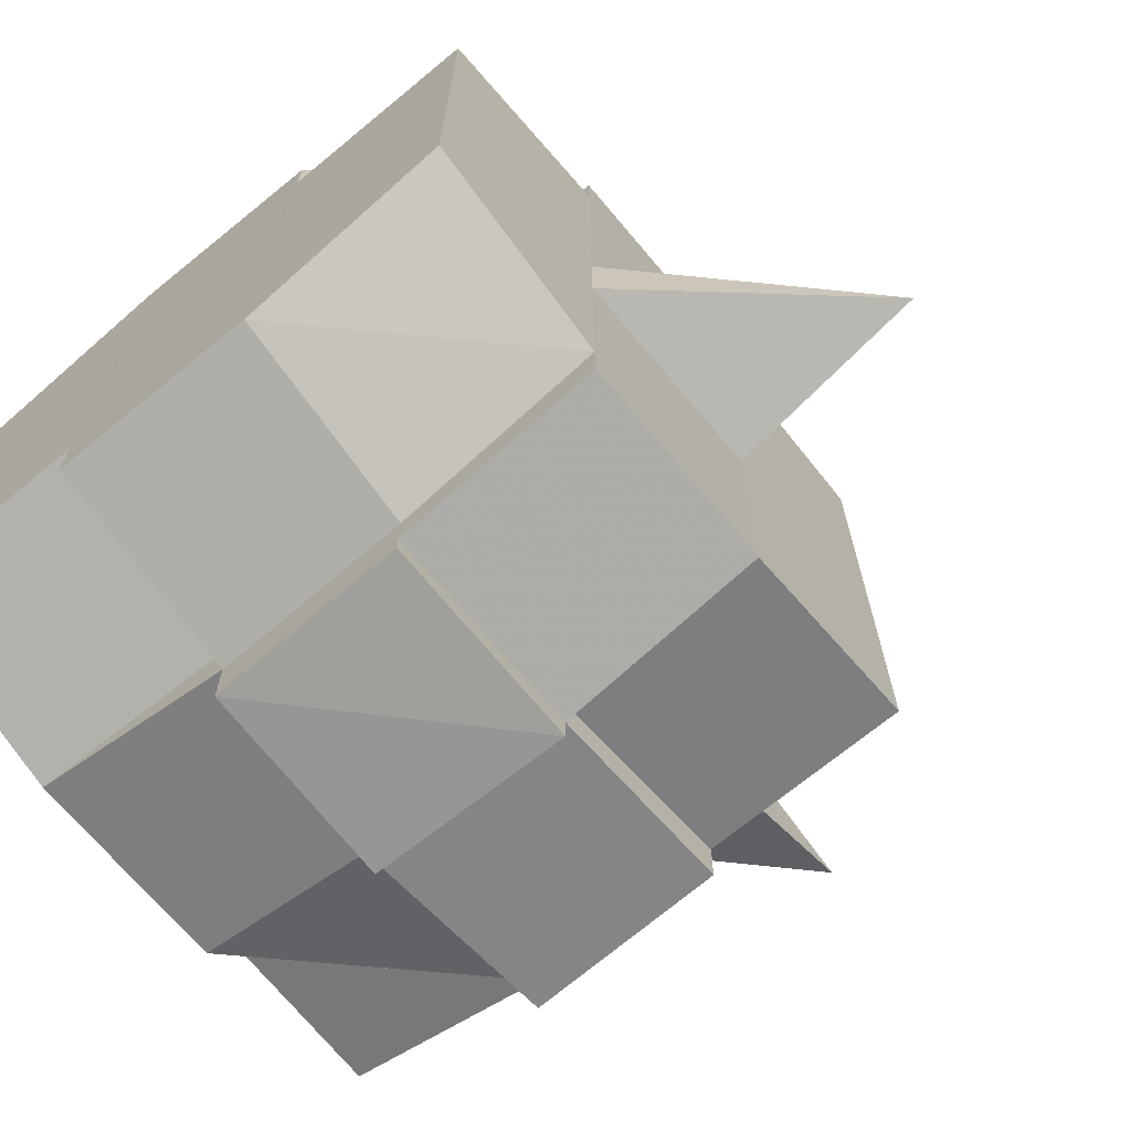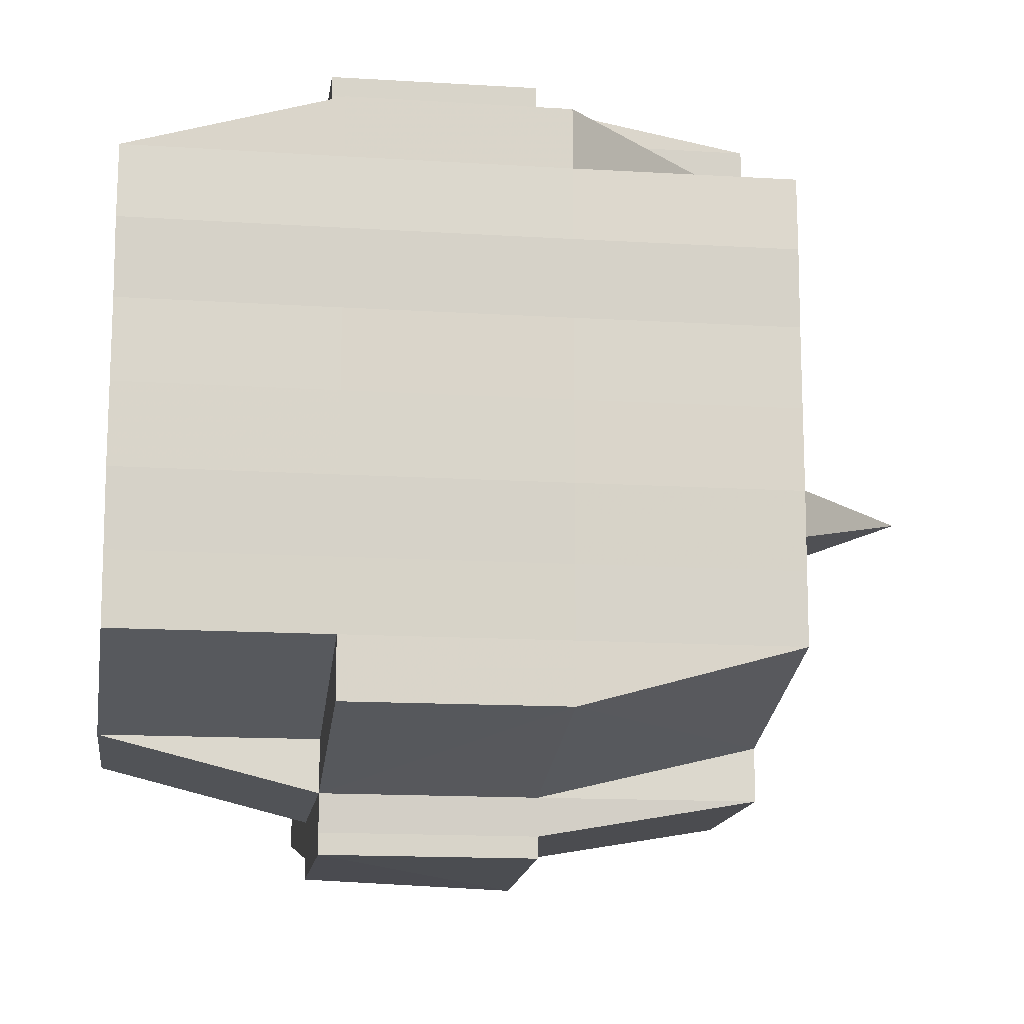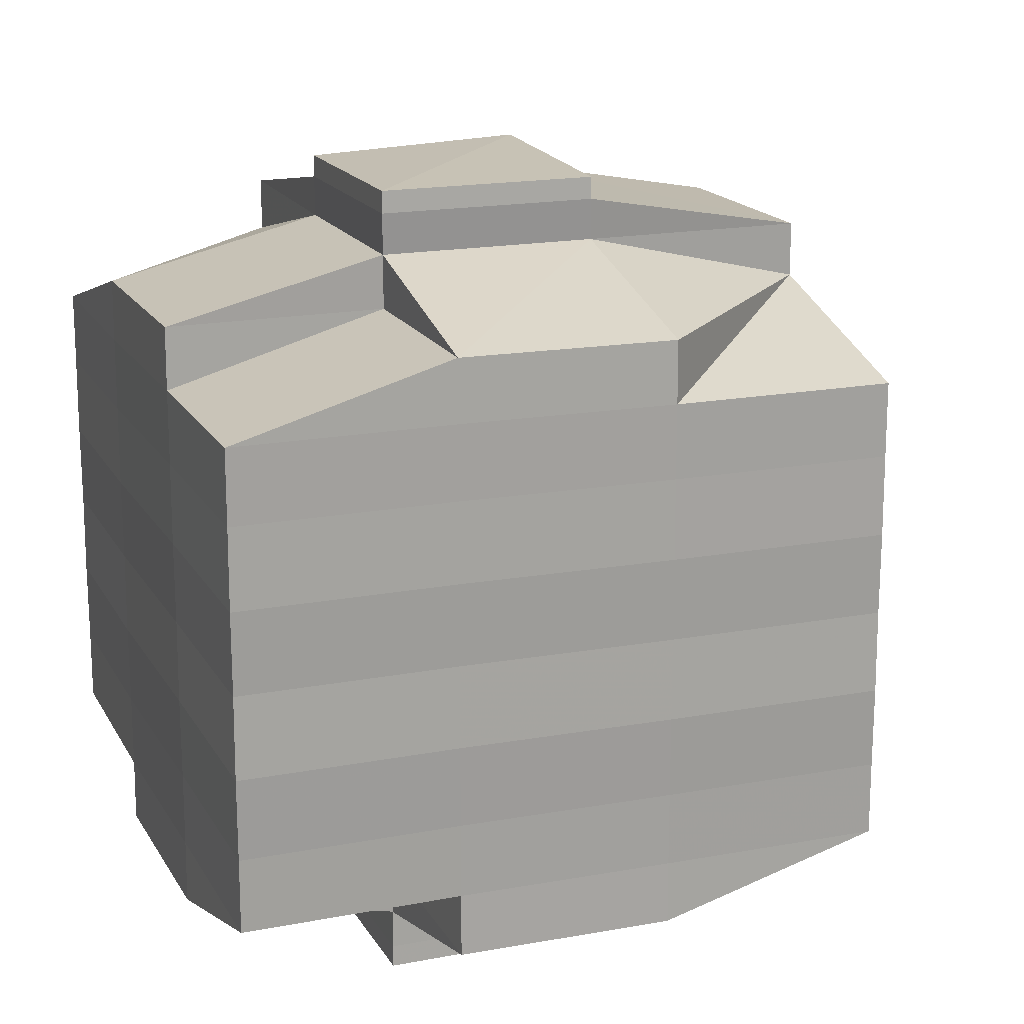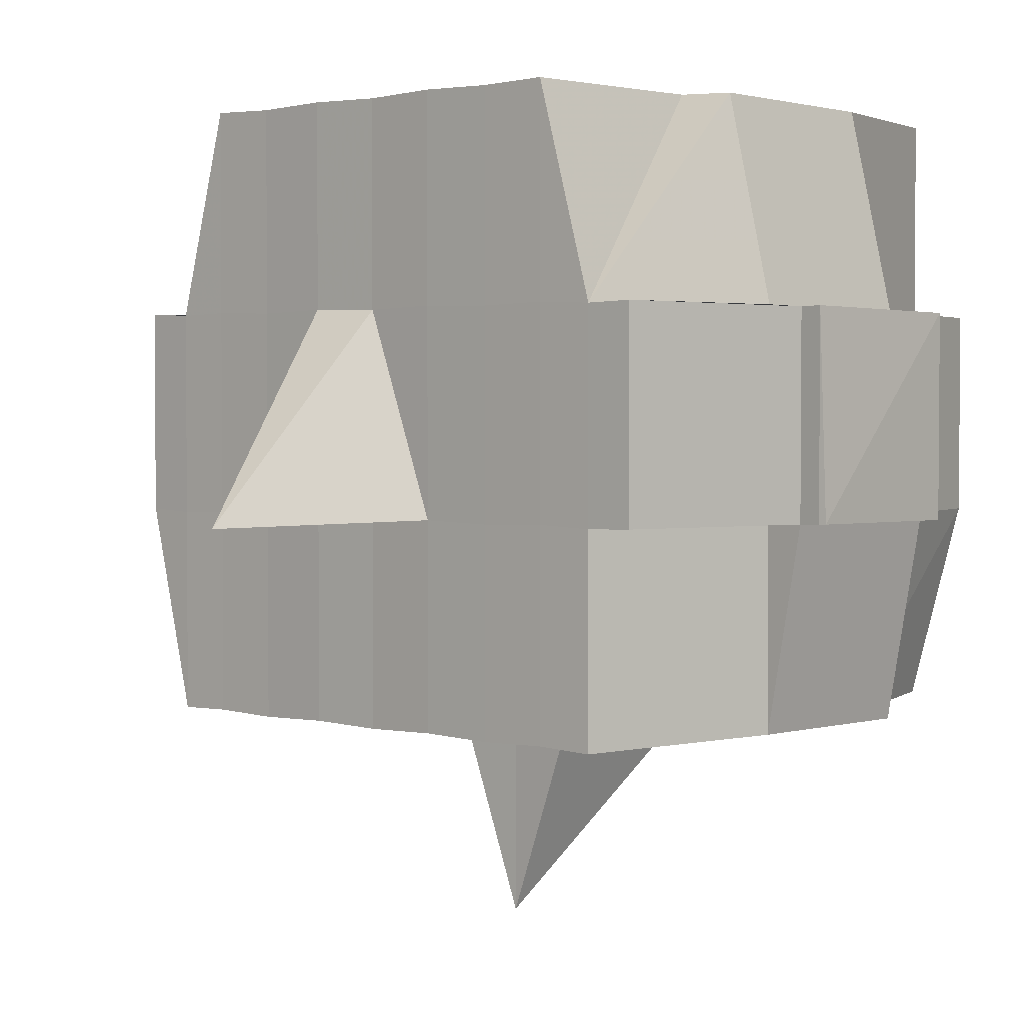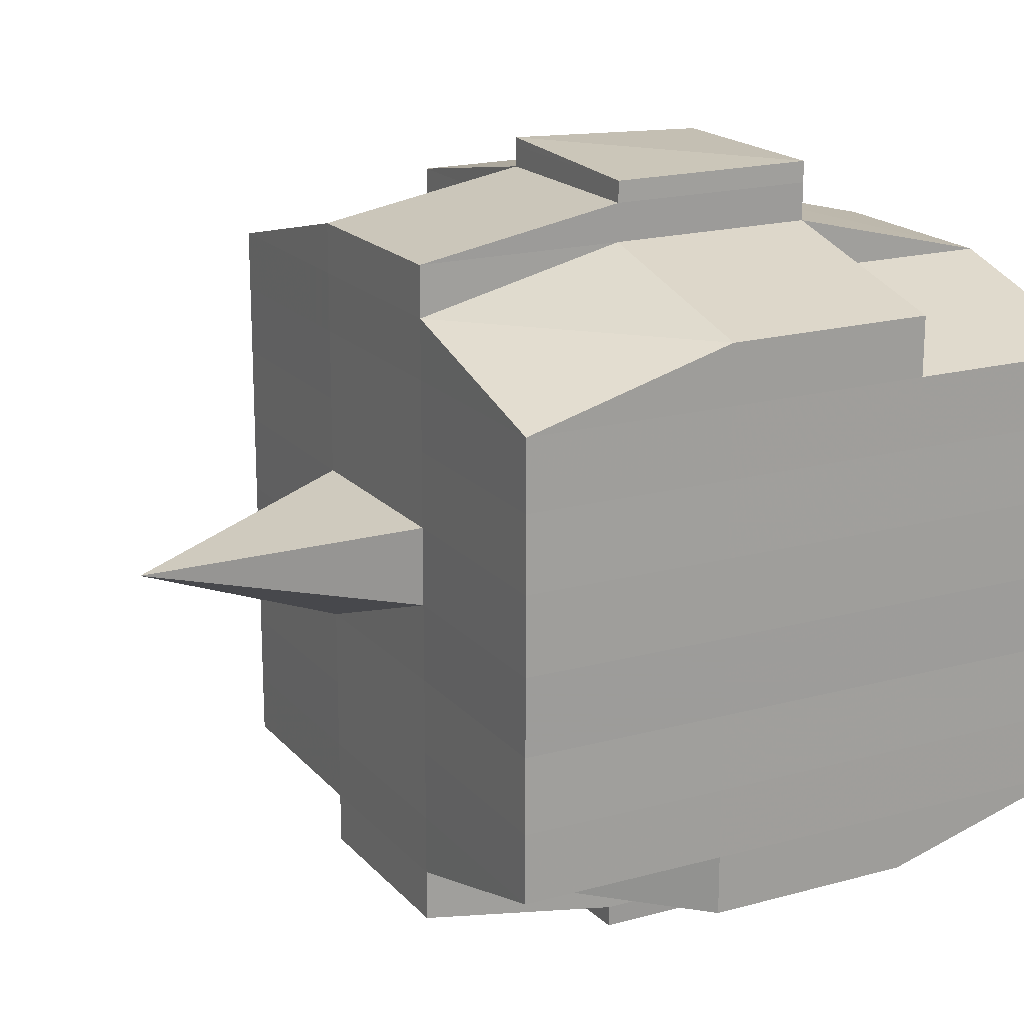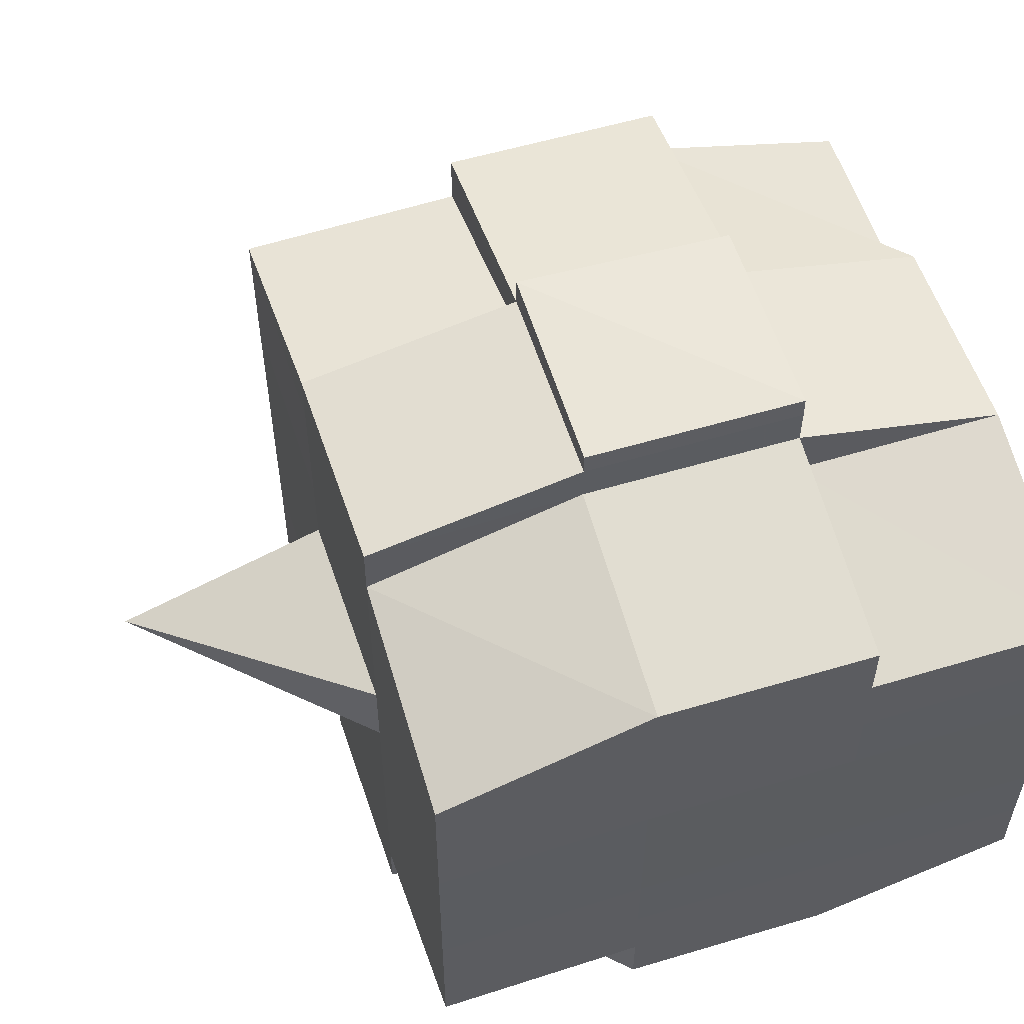
<metadata>
{"format":"obj","ext":"obj","renderer":"f3d","projection":"perspective","resolution":1024,"background":"white","views":[{"elev":-69.6,"azim":-140.5,"up":"+Z"},{"elev":-14.1,"azim":171.9,"up":"+Z"},{"elev":17.2,"azim":159.3,"up":"+Z"},{"elev":2.5,"azim":-47.7,"up":"+Y"},{"elev":18.4,"azim":62.1,"up":"+Z"},{"elev":57.1,"azim":72.3,"up":"+Z"}]}
</metadata>
<code>
o 758
v 2158 1876 11.09
v 2158 1876 11.09
v 2158 1876 11.09
v 2158 1876 11.09
v 2158 1876 11.09
v 2158 1876 11.09
v 2158 1876 11.09
v 2158 1876 11.09
v 2158 1876 11.09
v 2158 1876 11.09
v 2158 1876 11.09
v 2158 1876 11.09
v 2158 1876 11.09
v 2158 1876 11.09
v 2158 1876 11.09
v 2158 1876 11.09
v 2158 1876 11.09
v 2158 1876 11.09
v 2158 1876 11.09
v 2158 1876 11.09
v 2158 1876 11.08
v 2158 1876 11.09
v 2158 1876 11.09
v 2158 1876 11.09
v 2158 1876 11.08
v 2158 1876 11.09
v 2158 1876 11.08
v 2158 1876 11.08
v 2158 1876 11.09
v 2158 1876 11.08
v 2158 1876 11.08
v 2158 1876 11.08
v 2158 1876 11.08
v 2158 1876 11.08
v 2158 1876 11.08
v 2158 1876 11.08
v 2158 1876 11.08
v 2158 1876 11.08
v 2158 1876 11.07
v 2158 1876 11.08
v 2158 1876 11.07
v 2158 1876 11.07
v 2158 1876 11.07
v 2158 1876 11.07
v 2158 1876 11.07
v 2158 1876 11.07
v 2158 1876 11.07
v 2158 1876 11.07
v 2158 1876 11.07
v 2158 1876 11.07
v 2158 1876 11.07
v 2158 1876 11.07
v 2158 1876 11.07
v 2158 1876 11.08
v 2158 1876 11.07
v 2158 1876 11.08
v 2158 1876 11.08
v 2158 1876 11.07
v 2158 1876 11.08
v 2158 1876 11.07
v 2158 1876 11.07
v 2158 1876 11.07
v 2158 1876 11.07
v 2158 1876 11.07
v 2158 1876 11.07
v 2158 1876 11.07
v 2158 1876 11.07
v 2158 1876 11.07
v 2158 1876 11.07
v 2158 1876 11.07
v 2158 1876 11.06
v 2158 1876 11.06
v 2158 1876 11.06
v 2158 1876 11.06
v 2158 1876 11.06
v 2158 1876 11.06
v 2158 1876 11.06
v 2158 1876 11.07
v 2158 1876 11.06
v 2158 1876 11.06
v 2158 1876 11.06
v 2158 1876 11.06
v 2158 1876 11.06
v 2158 1876 11.06
v 2158 1876 11.06
v 2158 1876 11.06
v 2158 1876 11.06
v 2158 1876 11.05
v 2158 1876 11.06
v 2158 1876 11.05
v 2158 1876 11.05
v 2158 1876 11.05
v 2158 1876 11.05
v 2158 1876 11.05
v 2158 1876 11.05
v 2158 1876 11.05
v 2158 1876 11.06
v 2158 1876 11.05
v 2158 1876 11.05
v 2158 1876 11.05
v 2158 1876 11.05
v 2158 1876 11.05
v 2158 1876 11.05
v 2158 1876 11.05
v 2158 1876 11.05
v 2158 1876 11.05
v 2158 1876 11.05
v 2158 1876 11.05
v 2158 1876 11.05
v 2158 1876 11.05
v 2158 1876 11.05
v 2158 1876 11.05
v 2158 1876 11.05
v 2158 1876 11.05
v 2158 1876 11.06
v 2158 1876 11.05
v 2158 1876 11.05
v 2158 1876 11.05
v 2158 1876 11.05
v 2158 1876 11.05
v 2158 1876 11.05
v 2158 1876 11.05
v 2158 1876 11.05
v 2158 1876 11.05
v 2158 1876 11.06
v 2158 1876 11.05
v 2158 1876 11.06
v 2158 1876 11.06
v 2158 1876 11.06
v 2158 1876 11.06
v 2158 1876 11.06
v 2158 1876 11.06
v 2158 1876 11.06
v 2158 1876 11.06
v 2158 1876 11.06
v 2158 1876 11.06
v 2158 1876 11.07
v 2158 1876 11.06
v 2158 1876 11.06
v 2158 1876 11.06
v 2158 1876 11.06
v 2158 1876 11.07
v 2158 1876 11.07
v 2158 1876 11.07
v 2158 1876 11.07
v 2158 1876 11.07
v 2158 1876 11.07
v 2158 1876 11.07
v 2158 1876 11.07
v 2158 1876 11.07
v 2158 1876 11.07
v 2158 1876 11.07
v 2158 1876 11.08
v 2158 1876 11.07
v 2158 1876 11.07
v 2158 1876 11.07
v 2158 1876 11.08
v 2158 1876 11.08
v 2158 1876 11.08
v 2158 1876 11.08
v 2158 1876 11.08
v 2158 1876 11.08
v 2158 1876 11.09
v 2158 1876 11.08
v 2158 1876 11.08
v 2158 1876 11.08
v 2158 1876 11.08
v 2158 1876 11.08
v 2158 1876 11.08
v 2158 1876 11.08
v 2158 1876 11.08
v 2158 1876 11.08
v 2158 1876 11.08
v 2158 1876 11.08
v 2158 1876 11.08
v 2158 1876 11.08
v 2158 1876 11.08
v 2158 1876 11.09
v 2158 1876 11.08
v 2158 1876 11.09
v 2158 1876 11.09
v 2158 1876 11.09
v 2158 1876 11.09
v 2158 1876 11.09
v 2158 1876 11.09
v 2158 1876 11.09
v 2158 1876 11.09
v 2158 1876 11.09
v 2158 1876 11.08
v 2158 1876 11.09
v 2158 1876 11.09
v 2158 1876 11.09
v 2158 1876 11.09
v 2158 1876 11.09
v 2158 1876 11.09
v 2158 1876 11.09
v 2158 1876 11.09
v 2158 1876 11.08
v 2158 1876 11.09
v 2158 1876 11.08
v 2158 1876 11.09
v 2158 1876 11.09
v 2158 1876 11.09
v 2158 1876 11.09
v 2158 1876 11.08
v 2158 1876 11.08
v 2158 1876 11.08
v 2158 1876 11.08
v 2158 1876 11.08
v 2158 1876 11.08
v 2158 1876 11.08
v 2158 1876 11.08
v 2158 1876 11.08
v 2158 1876 11.08
v 2158 1876 11.08
v 2158 1876 11.08
v 2158 1876 11.07
v 2158 1876 11.08
v 2158 1876 11.08
v 2158 1876 11.08
v 2158 1876 11.07
v 2158 1876 11.07
v 2158 1876 11.07
v 2158 1876 11.07
v 2158 1876 11.08
v 2158 1876 11.07
v 2158 1876 11.07
v 2158 1876 11.07
v 2158 1876 11.07
v 2158 1876 11.07
v 2158 1876 11.07
v 2158 1876 11.06
v 2158 1876 11.07
v 2158 1876 11.07
v 2158 1876 11.07
v 2158 1876 11.06
v 2158 1876 11.06
v 2158 1876 11.06
v 2158 1876 11.06
v 2158 1876 11.07
v 2158 1876 11.06
v 2158 1876 11.06
v 2158 1876 11.06
v 2158 1876 11.06
v 2158 1876 11.06
v 2158 1876 11.06
v 2158 1876 11.06
v 2158 1876 11.06
v 2158 1876 11.05
v 2158 1876 11.06
v 2158 1876 11.06
v 2158 1876 11.06
v 2158 1876 11.06
v 2158 1876 11.06
v 2158 1876 11.06
v 2158 1876 11.05
v 2158 1876 11.06
v 2158 1876 11.06
v 2158 1876 11.06
v 2158 1876 11.06
v 2158 1876 11.06
v 2158 1876 11.06
v 2158 1876 11.05
v 2158 1876 11.05
v 2158 1876 11.05
v 2158 1876 11.05
v 2158 1876 11.05
v 2158 1876 11.05
v 2158 1876 11.05
v 2158 1876 11.06
v 2158 1876 11.05
v 2158 1876 11.06
v 2158 1876 11.06
v 2158 1876 11.06
v 2158 1876 11.05
v 2158 1876 11.06
v 2158 1876 11.06
v 2158 1876 11.06
v 2158 1876 11.06
v 2158 1876 11.07
v 2158 1876 11.07
v 2158 1876 11.07
v 2158 1876 11.07
v 2158 1876 11.07
v 2158 1876 11.07
v 2158 1876 11.06
v 2158 1876 11.06
v 2158 1876 11.07
v 2158 1876 11.07
v 2158 1876 11.07
v 2158 1876 11.07
v 2158 1876 11.07
v 2158 1876 11.07
v 2158 1876 11.07
v 2158 1876 11.07
v 2158 1876 11.07
v 2158 1876 11.07
v 2158 1876 11.08
v 2158 1876 11.08
v 2158 1876 11.08
v 2158 1876 11.08
v 2158 1876 11.08
v 2158 1876 11.08
v 2158 1876 11.08
v 2158 1876 11.09
v 2158 1876 11.09
v 2158 1876 11.09
v 2158 1876 11.09
v 2158 1876 11.09
v 2158 1876 11.09
v 2158 1876 11.09
v 2158 1876 11.08
v 2158 1876 11.08
v 2158 1876 11.08
v 2158 1876 11.08
v 2158 1876 11.08
v 2158 1876 11.08
v 2158 1876 11.08
v 2158 1876 11.08
v 2158 1876 11.07
v 2158 1876 11.07
v 2158 1876 11.07
v 2158 1876 11.07
v 2158 1876 11.07
v 2158 1876 11.07
v 2158 1876 11.07
v 2158 1876 11.07
v 2158 1876 11.07
v 2158 1876 11.07
v 2158 1876 11.06
v 2158 1876 11.06
v 2158 1876 11.06
v 2158 1876 11.05
v 2158 1876 11.05
v 2158 1876 11.06
v 2158 1876 11.05
v 2158 1876 11.05
v 2158 1876 11.05
v 2158 1876 11.05
v 2158 1876 11.05
f 1 2 3
f 2 4 5
f 1 6 7
f 8 9 10
f 11 12 10
f 13 14 8
f 15 16 12
f 17 18 16
f 19 20 15
f 20 21 22
f 23 19 24
f 17 25 26
f 25 27 18
f 28 25 29
f 30 31 25
f 31 32 33
f 34 33 25
f 25 33 35
f 33 36 35
f 36 37 35
f 33 38 36
f 32 39 38
f 40 38 33
f 39 41 42
f 41 43 44
f 45 42 38
f 46 47 45
f 47 48 49
f 49 50 51
f 52 53 50
f 38 42 54
f 38 54 36
f 36 54 37
f 42 55 54
f 54 56 57
f 55 58 56
f 54 55 59
f 60 61 55
f 61 62 63
f 63 64 58
f 65 63 55
f 55 63 66
f 67 68 64
f 63 67 69
f 70 67 63
f 43 71 70
f 70 72 67
f 71 73 72
f 74 72 70
f 73 75 76
f 72 77 67
f 67 77 78
f 72 76 77
f 79 76 72
f 77 80 68
f 76 81 77
f 81 82 80
f 77 81 83
f 81 84 82
f 76 85 81
f 86 85 76
f 85 87 81
f 86 88 89
f 90 91 84
f 92 93 88
f 94 93 95
f 96 95 97
f 98 99 91
f 100 101 99
f 102 103 98
f 104 105 101
f 103 105 106
f 107 106 108
f 109 102 110
f 111 104 112
f 113 111 114
f 115 113 87
f 112 116 117
f 118 119 116
f 120 118 121
f 122 120 123
f 123 112 124
f 123 117 125
f 126 123 127
f 87 123 128
f 128 123 129
f 87 128 130
f 128 129 131
f 130 128 131
f 131 125 132
f 131 132 133
f 134 135 130
f 130 131 136
f 136 133 137
f 136 131 138
f 139 130 136
f 140 130 139
f 141 134 139
f 139 136 142
f 142 137 143
f 142 136 144
f 145 139 142
f 83 139 145
f 146 141 145
f 145 142 147
f 147 143 148
f 147 142 149
f 150 145 147
f 78 145 150
f 151 146 150
f 150 147 152
f 152 148 153
f 152 147 154
f 155 150 152
f 69 150 155
f 156 151 155
f 155 152 157
f 157 153 158
f 157 152 159
f 160 158 161
f 162 161 163
f 164 165 163
f 166 167 165
f 168 169 162
f 170 157 169
f 171 157 170
f 171 155 157
f 66 155 171
f 172 171 170
f 59 171 172
f 173 156 171
f 174 173 172
f 172 175 176
f 177 176 178
f 177 172 179
f 37 172 177
f 35 37 177
f 35 177 180
f 180 178 181
f 180 177 182
f 183 181 184
f 183 180 185
f 186 180 187
f 188 189 180
f 185 190 191
f 192 193 183
f 194 192 195
f 196 197 190
f 196 198 197
f 199 200 196
f 14 199 201
f 182 196 201
f 201 202 9
f 203 204 202
f 205 206 204
f 207 205 196
f 208 207 196
f 208 209 207
f 207 210 205
f 209 210 207
f 211 209 212
f 210 213 198
f 214 215 209
f 209 216 210
f 159 216 209
f 215 217 216
f 216 218 210
f 210 218 219
f 218 220 213
f 216 221 218
f 154 221 216
f 217 222 221
f 221 223 218
f 223 224 220
f 218 223 225
f 221 226 223
f 149 226 221
f 222 227 226
f 226 228 223
f 228 229 224
f 223 228 230
f 226 231 228
f 144 231 226
f 227 232 231
f 231 233 228
f 233 234 229
f 228 233 235
f 231 236 233
f 232 237 236
f 138 236 231
f 236 238 233
f 238 239 234
f 233 238 240
f 236 241 238
f 242 241 236
f 241 243 238
f 243 244 239
f 238 243 245
f 242 246 247
f 248 249 246
f 250 249 251
f 252 251 253
f 254 255 243
f 255 256 257
f 258 257 243
f 243 257 259
f 257 260 259
f 259 260 261
f 259 261 262
f 257 263 260
f 124 263 257
f 256 264 263
f 264 265 266
f 121 266 263
f 265 267 268
f 263 268 269
f 263 269 270
f 266 108 271
f 272 271 273
f 272 273 274
f 275 110 272
f 276 109 272
f 277 274 278
f 277 272 79
f 260 272 277
f 261 260 277
f 261 277 279
f 279 277 74
f 279 278 280
f 262 261 279
f 262 279 281
f 281 279 52
f 281 280 282
f 283 282 284
f 285 262 281
f 245 262 285
f 286 287 262
f 288 286 285
f 285 289 290
f 291 290 292
f 240 285 291
f 291 285 293
f 294 288 291
f 235 291 295
f 296 294 295
f 295 291 297
f 297 284 298
f 295 297 299
f 299 297 40
f 299 298 300
f 301 295 299
f 230 295 301
f 302 296 301
f 301 299 303
f 303 299 34
f 303 300 304
f 305 304 306
f 307 306 308
f 309 310 308
f 311 312 310
f 313 314 307
f 315 303 314
f 316 303 315
f 205 316 315
f 316 301 303
f 225 301 316
f 317 316 318
f 319 302 316
f 320 321 322
f 323 324 321
f 325 326 327
f 328 329 326
f 330 331 332
f 333 334 335
f 336 337 338
f 338 339 340

</code>
